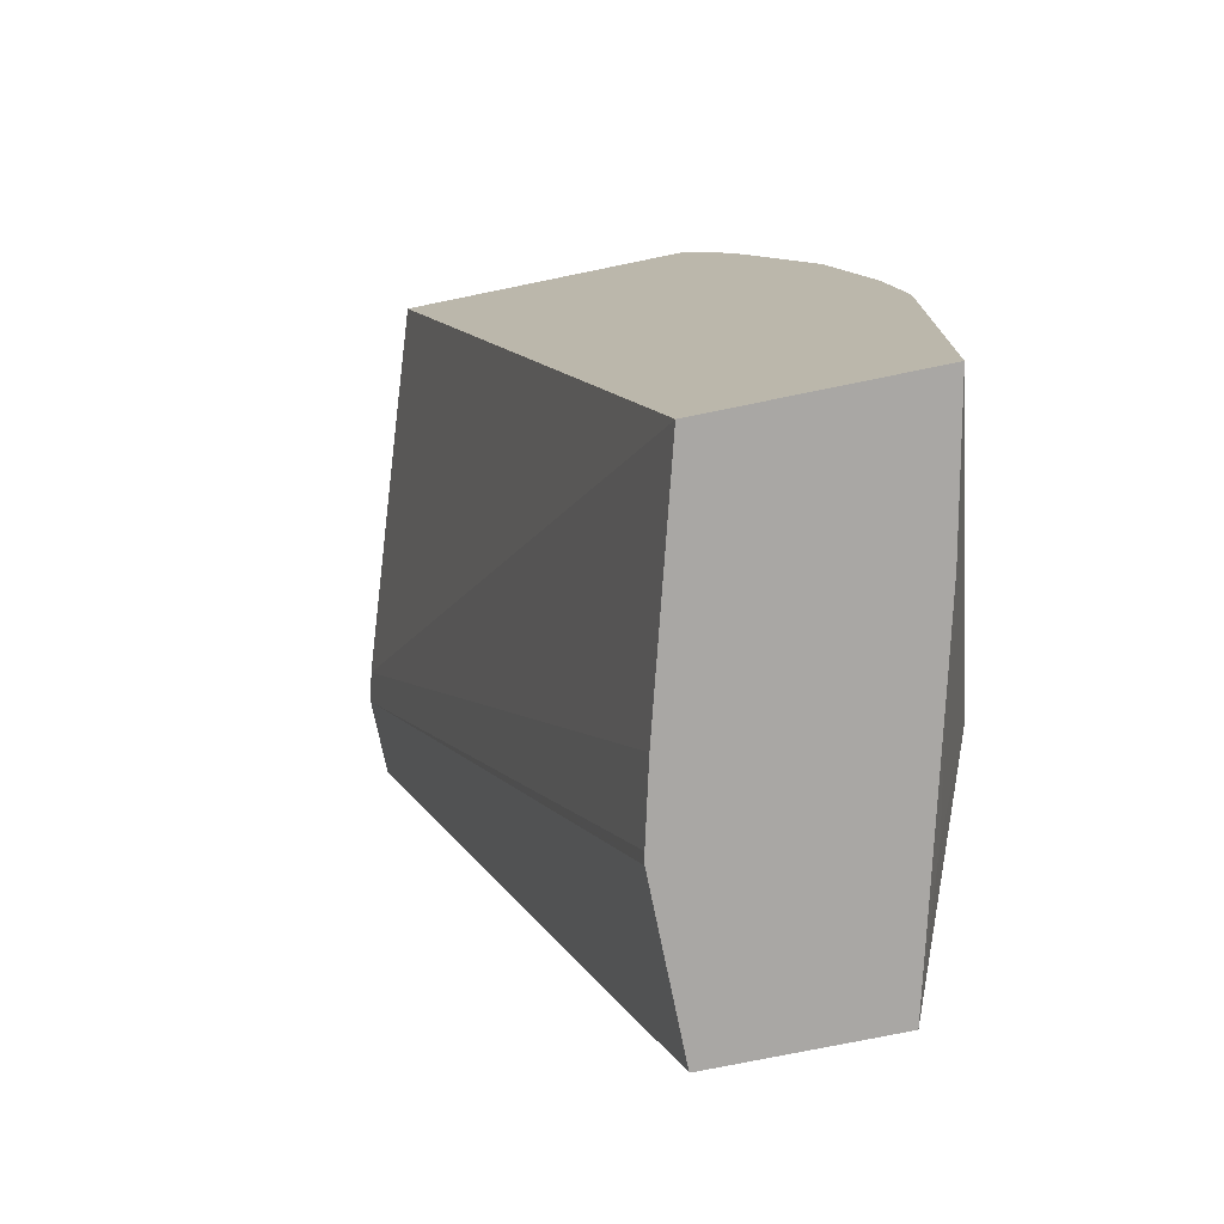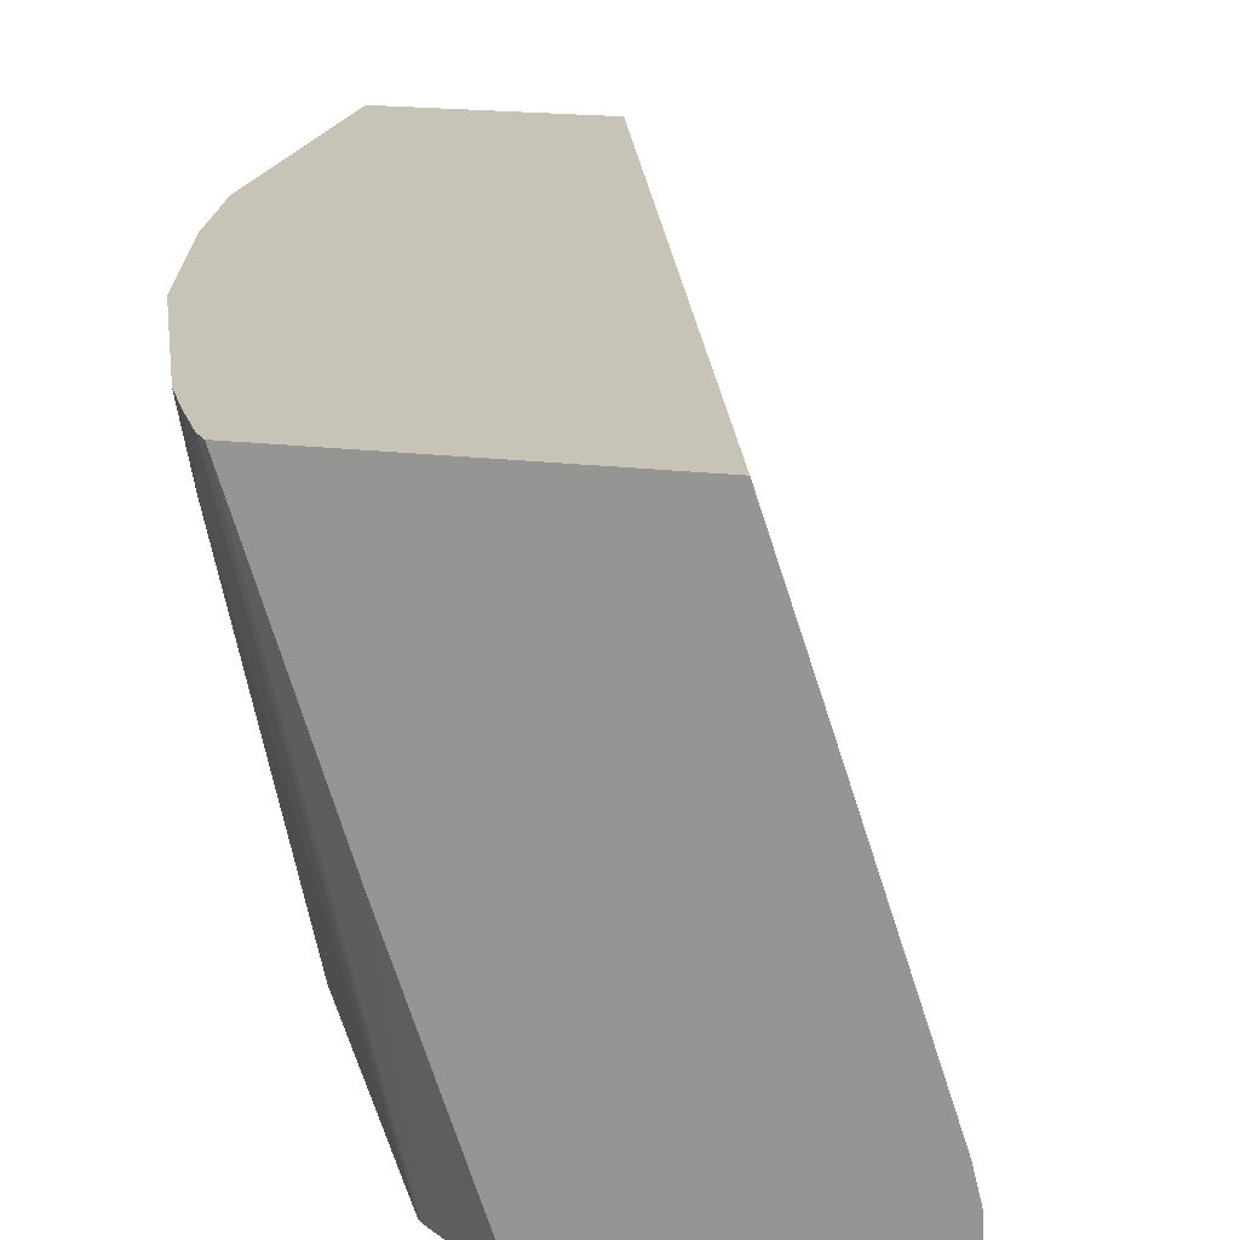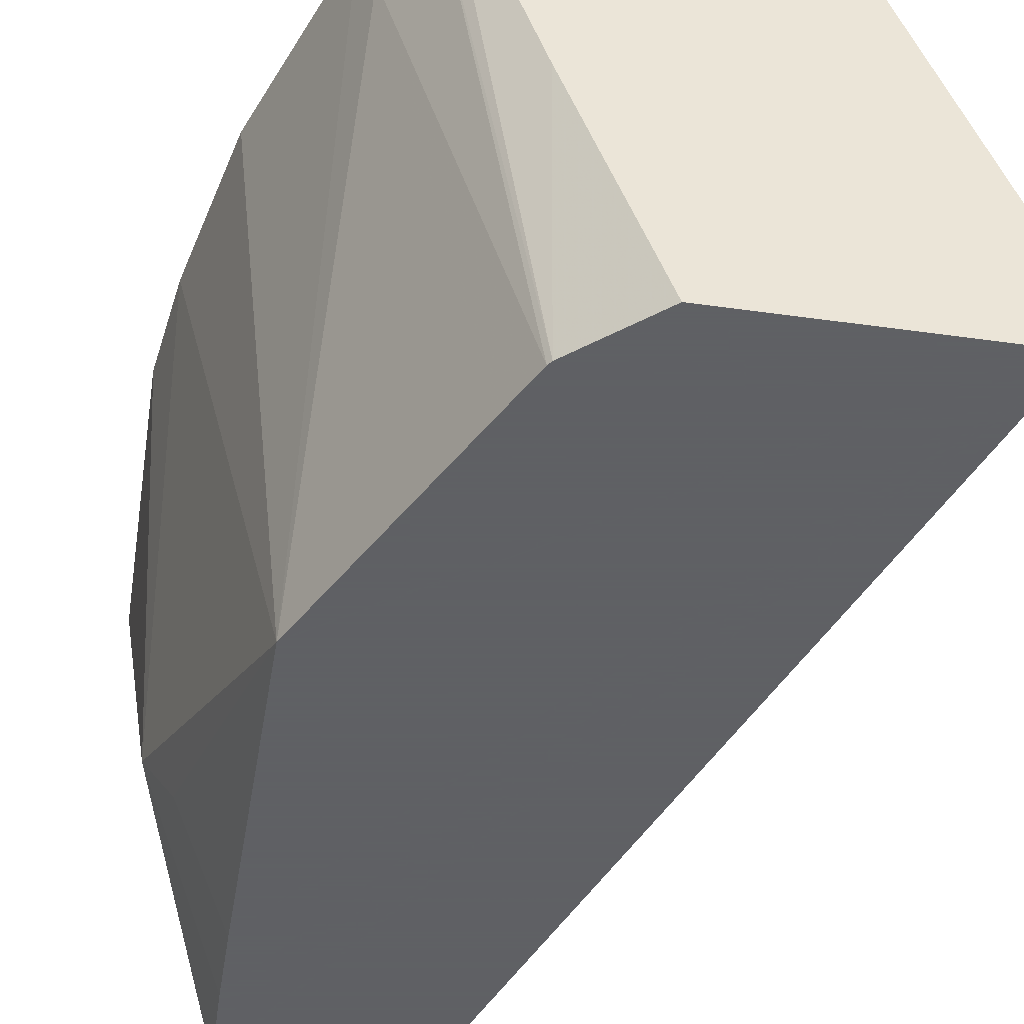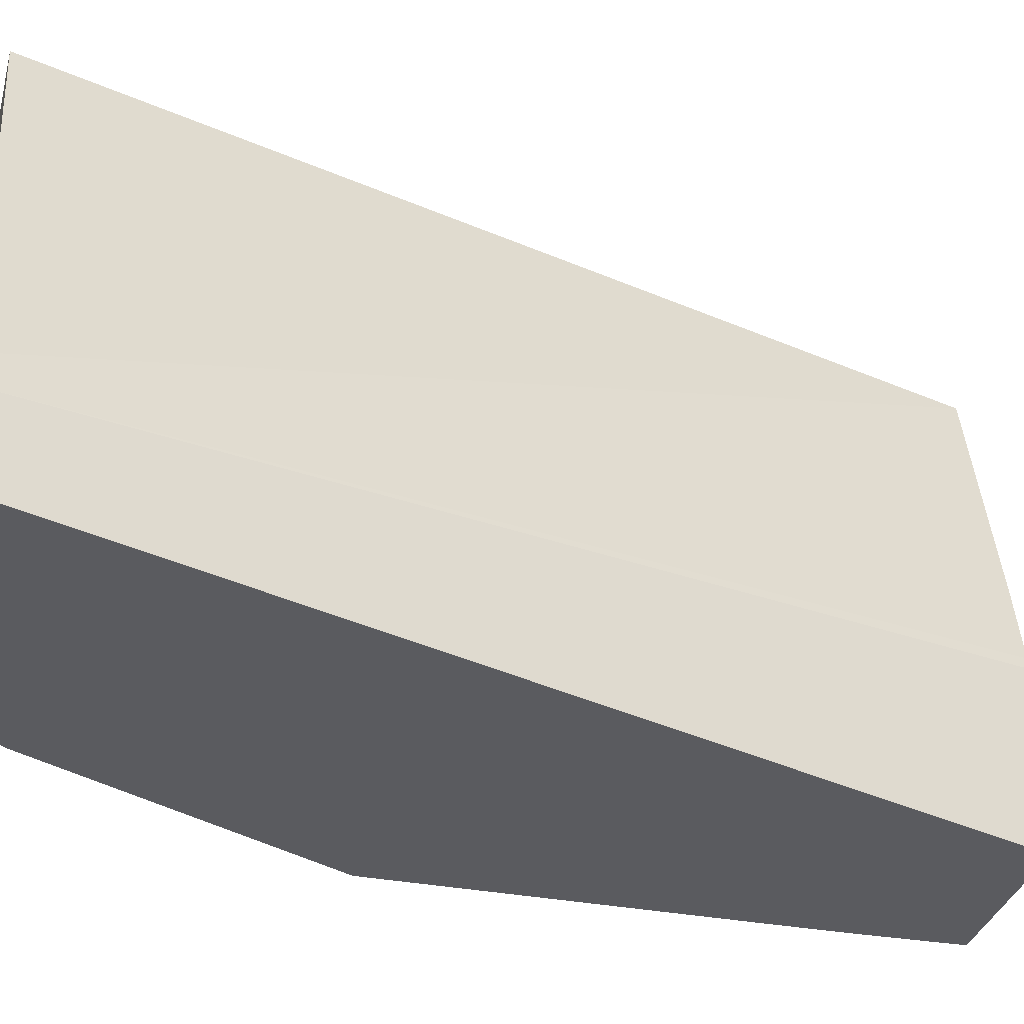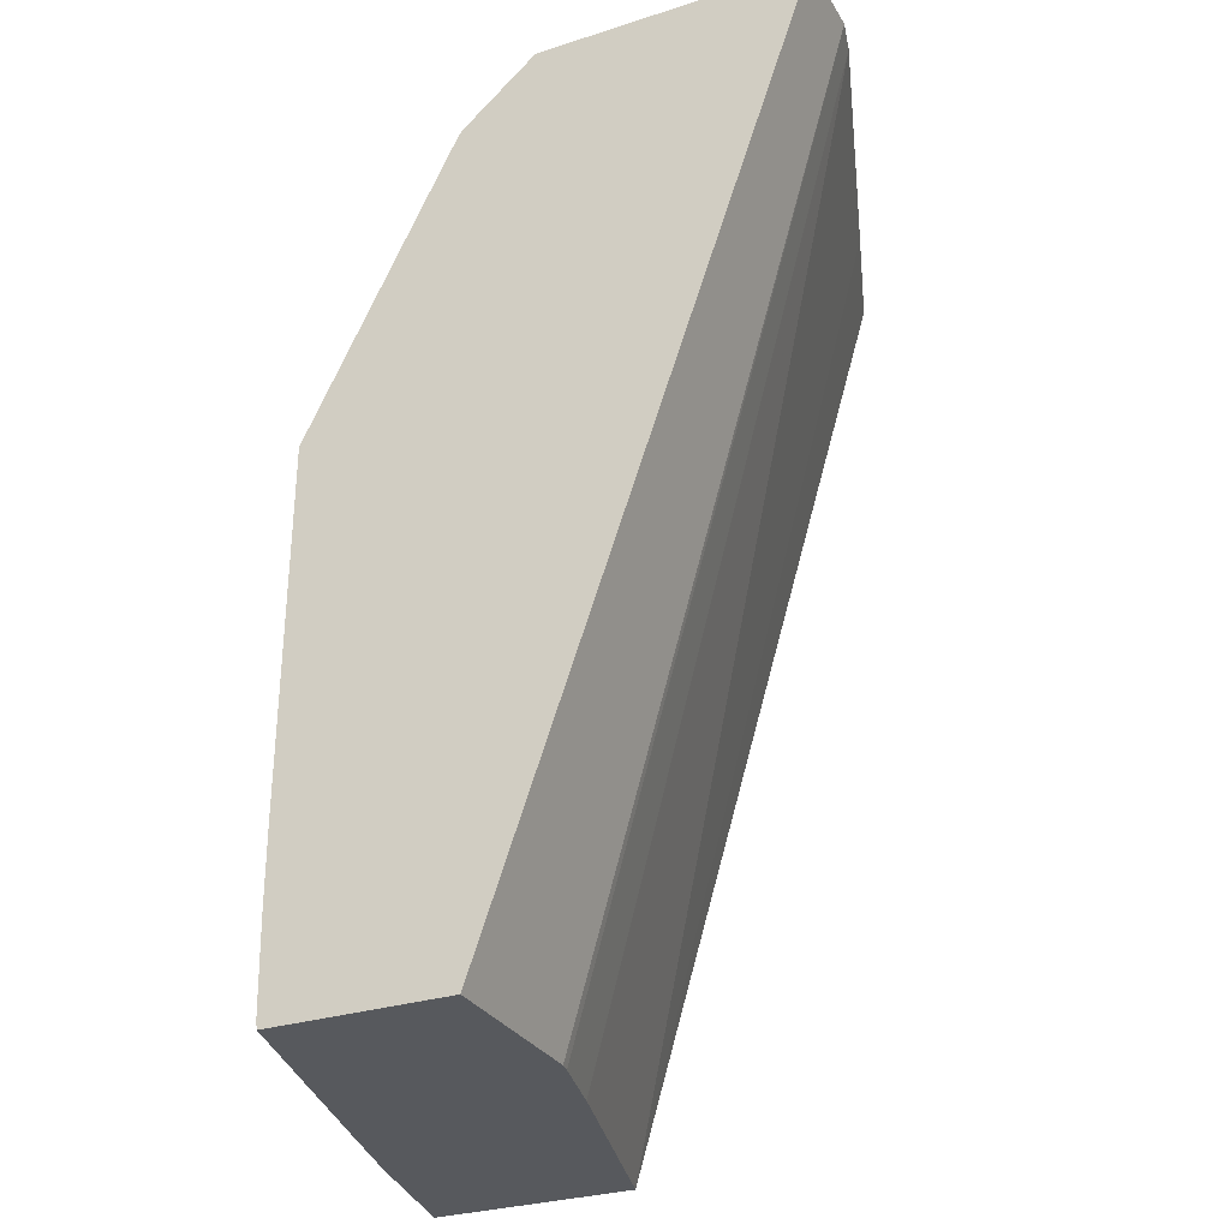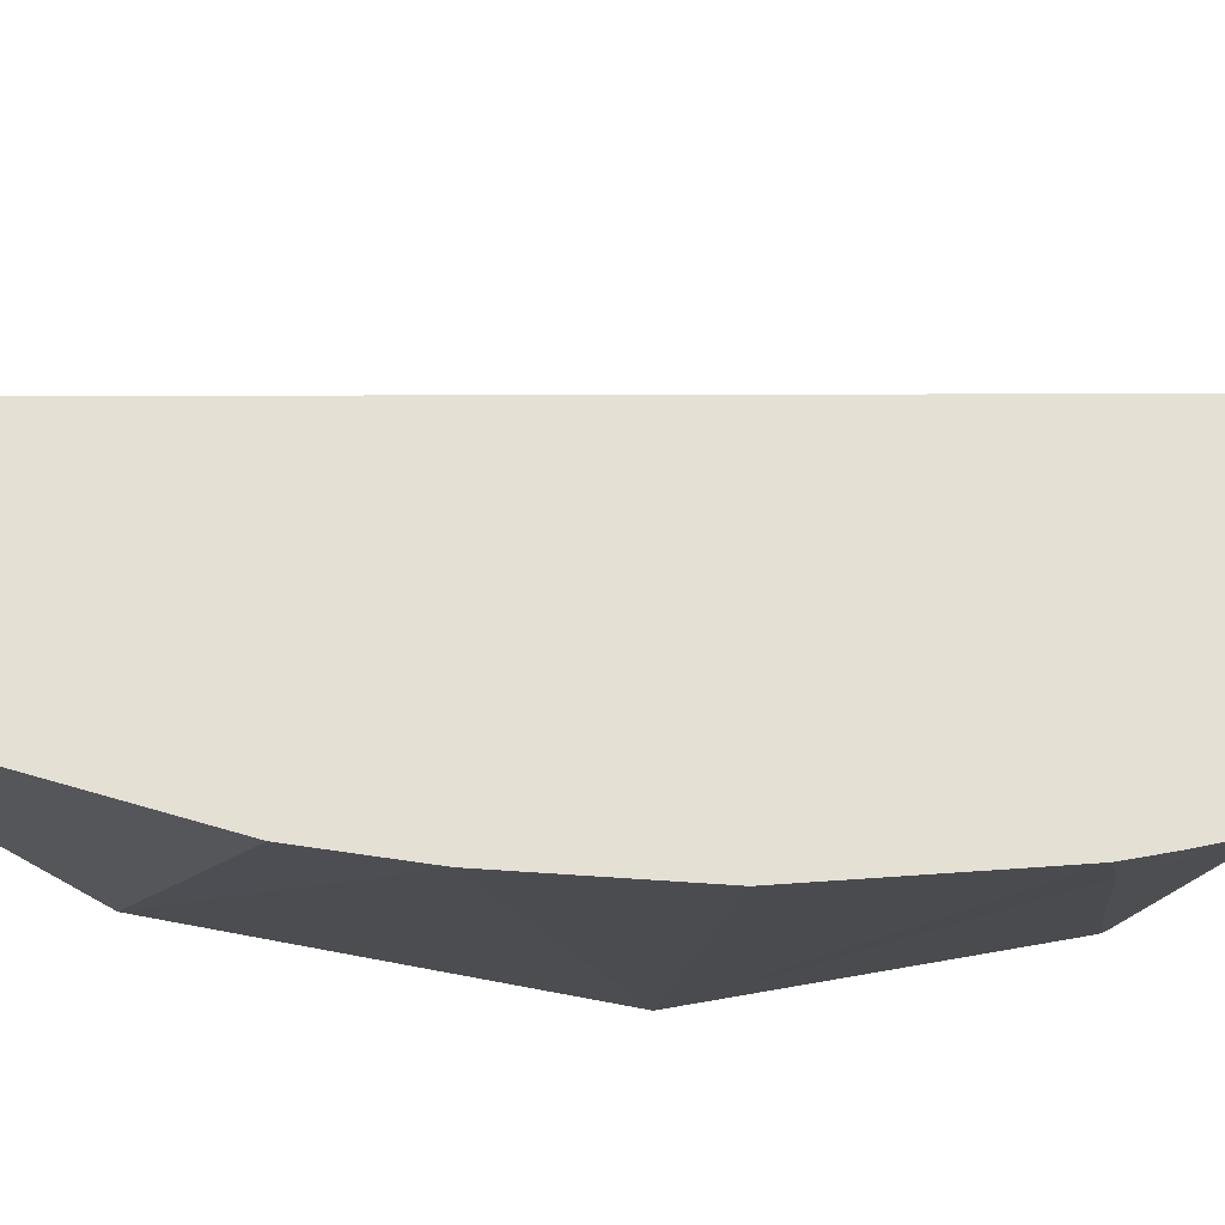
<metadata>
{"format":"obj","ext":"obj","renderer":"f3d","projection":"perspective","resolution":1024,"background":"white","views":[{"elev":-74.8,"azim":-168.4,"up":"+Z"},{"elev":19.7,"azim":12.6,"up":"+Y"},{"elev":-45.3,"azim":-9.2,"up":"+Y"},{"elev":-33.2,"azim":75.5,"up":"+Y"},{"elev":-29.5,"azim":25.3,"up":"+Z"},{"elev":65.6,"azim":-73.6,"up":"+Y"}]}
</metadata>
<code>
v -0.1385 0.6132 0.1504
v -0.1402 0.62 0.1504
v -0.1385 0.5958 0.1504
v -0.2044 0.6318 -0.03764
v -0.2049 0.6341 -0.03764
v -0.1588 0.6758 0.1504
v -0.2088 0.6499 -0.03764
v -0.2229 0.7003 -0.03764
v -0.1945 0.5958 0.1504
v -0.2044 0.5958 -0.03764
v -0.1671 0.7003 0.1504
v -0.2665 0.7003 -0.03764
v -0.2119 0.6466 0.1504
v -0.2099 0.5958 0.1372
v -0.2416 0.5958 -0.03764
v -0.2292 0.7003 0.1504
v -0.2665 0.7003 0.03135
v -0.26 0.669 -0.03764
v -0.2601 0.6689 -0.03716
v -0.2601 0.6504 -0.01857
v -0.2601 0.6318 5.96e-06
v -0.2311 0.7003 0.148
v -0.2106 0.5958 0.1363
v -0.2553 0.6499 -0.03764
v -0.2418 0.5958 -0.03602
v -0.2508 0.6225 -0.02786
v -0.2633 0.7003 0.05416
v -0.2421 0.5958 -0.01744
v -0.2478 0.607 -0.006179
v -0.2539 0.6194 0.006209
v -0.2416 0.5958 0.07431
v -0.2358 0.7003 0.1393
v -0.2369 0.6875 0.1324
v -0.2164 0.5958 0.1246
v -0.2555 0.7003 0.08941
v -0.2421 0.5958 -0.0005646
v -0.2412 0.5958 0.07507
v -0.2401 0.7003 0.1308
f 17 21 27
f 18 24 21
f 15 26 24
f 15 21 26
f 15 25 21
f 14 22 23
f 14 16 22
f 12 19 20
f 12 21 17
f 12 20 21
f 12 18 19
f 9 13 14
f 18 21 20
f 8 16 11
f 13 16 14
f 18 20 19
f 29 36 30
f 21 25 28
f 8 22 16
f 32 38 33
f 31 38 35
f 31 33 38
f 31 37 33
f 30 36 31
f 28 36 29
f 27 31 35
f 23 33 34
f 22 33 23
f 33 37 34
f 21 31 27
f 21 30 31
f 21 29 30
f 21 28 29
f 21 24 26
f 8 32 22
f 22 32 33
f 8 35 38
f 3 14 23
f 3 9 14
f 2 8 6
f 2 7 8
f 2 5 7
f 1 5 2
f 1 4 5
f 1 10 4
f 1 9 3
f 1 13 9
f 1 16 13
f 1 11 16
f 1 6 11
f 1 2 6
f 8 38 32
f 3 23 34
f 3 34 37
f 1 3 10
f 3 31 36
f 8 27 35
f 3 37 31
f 8 17 27
f 8 12 17
f 6 8 11
f 4 8 7
f 4 12 8
f 4 7 5
f 4 24 18
f 4 15 24
f 4 10 15
f 3 15 10
f 3 25 15
f 4 18 12
f 3 36 28
f 3 28 25

</code>
